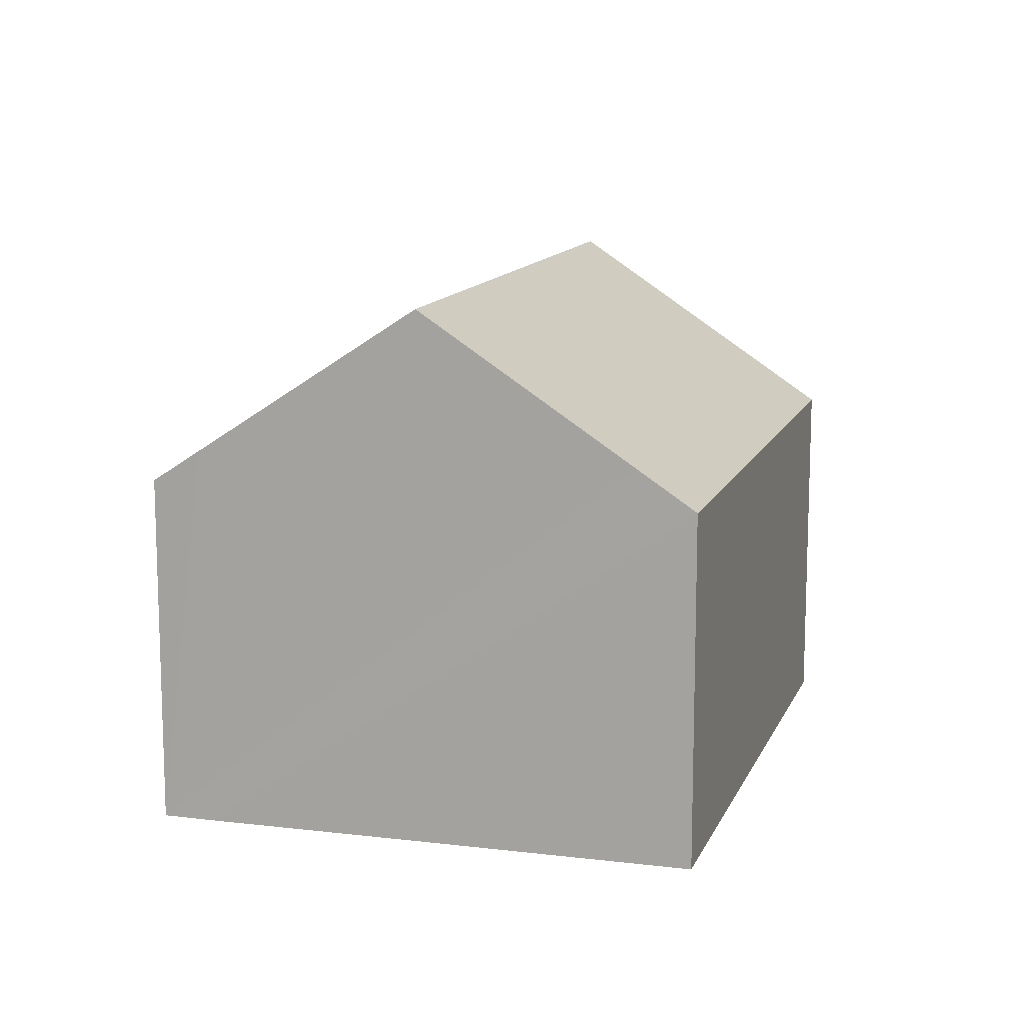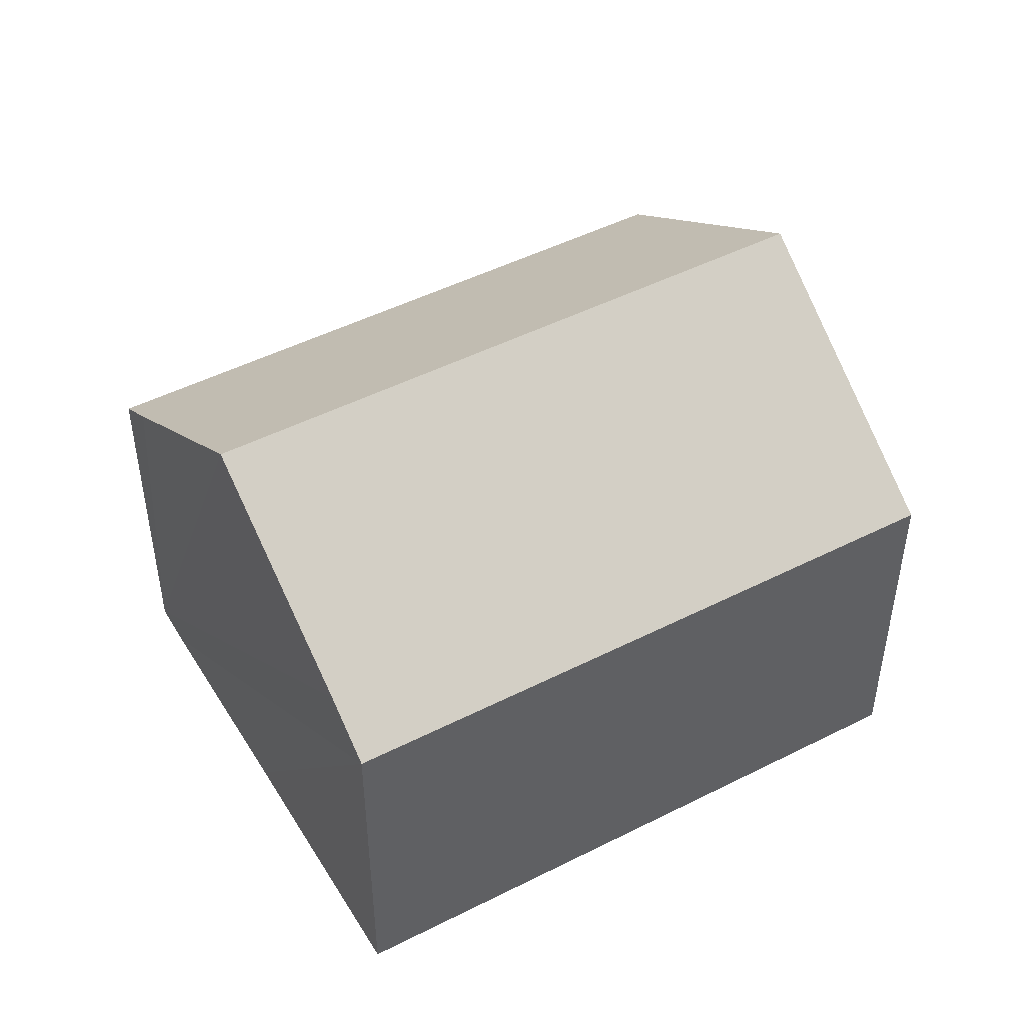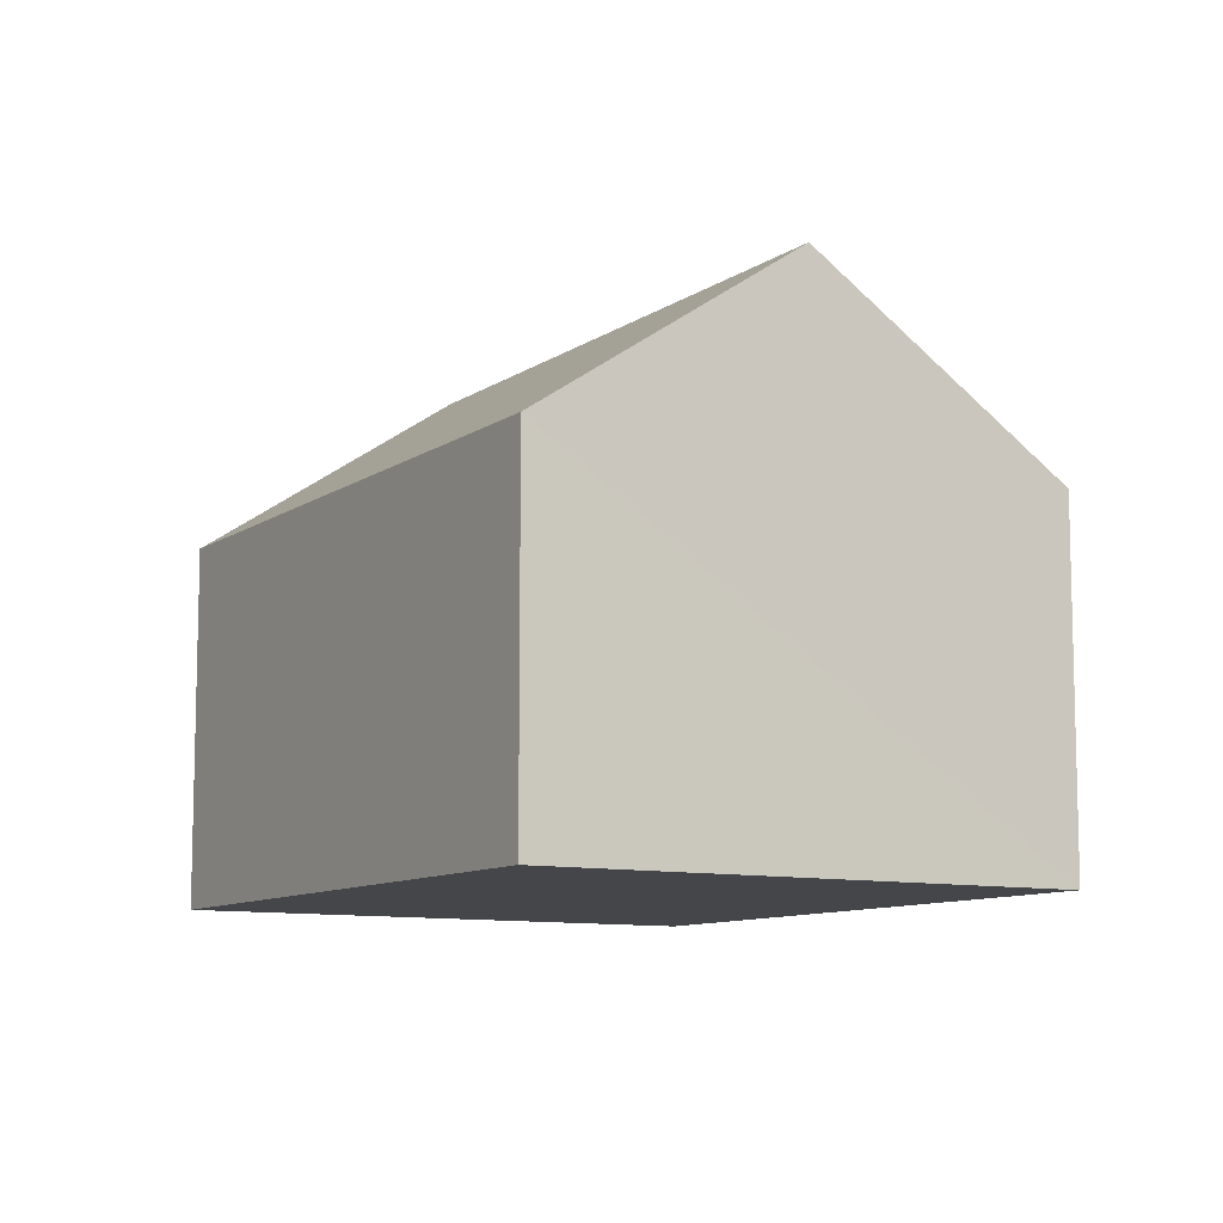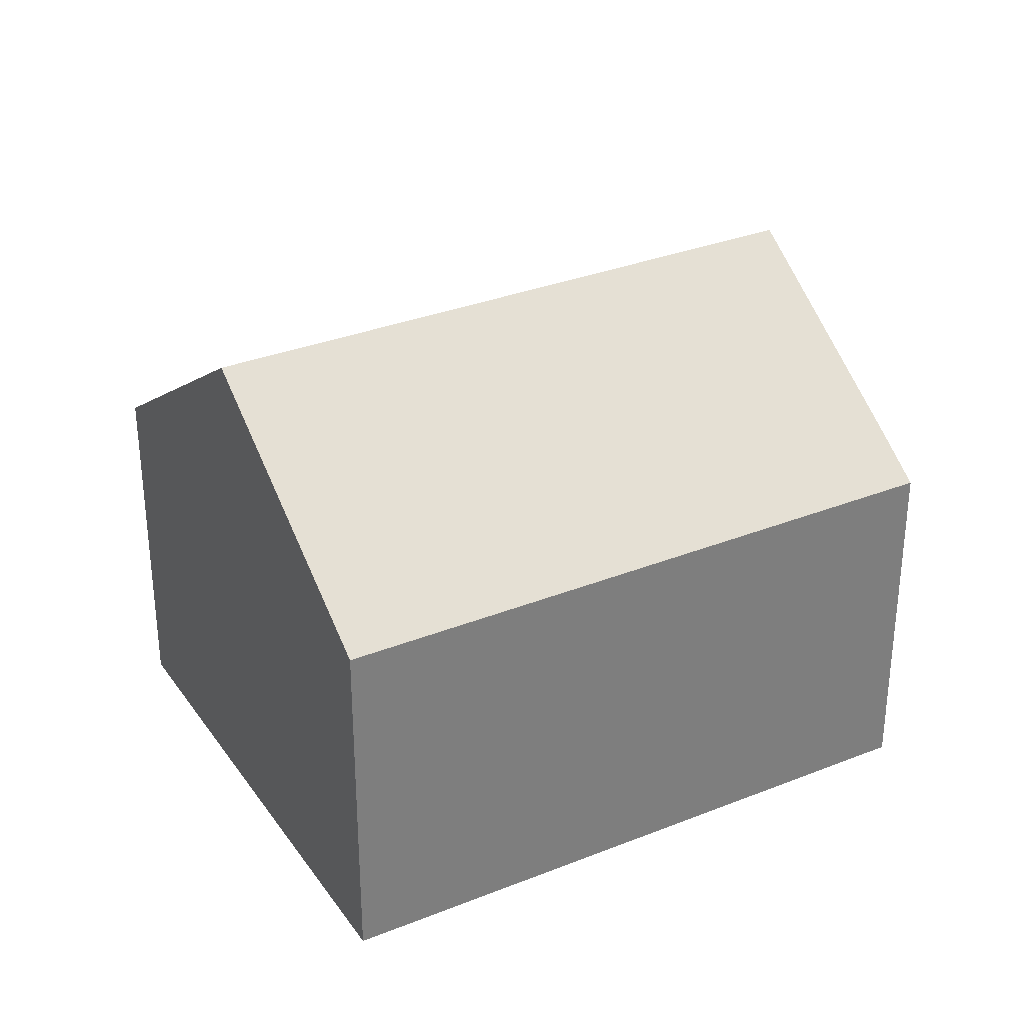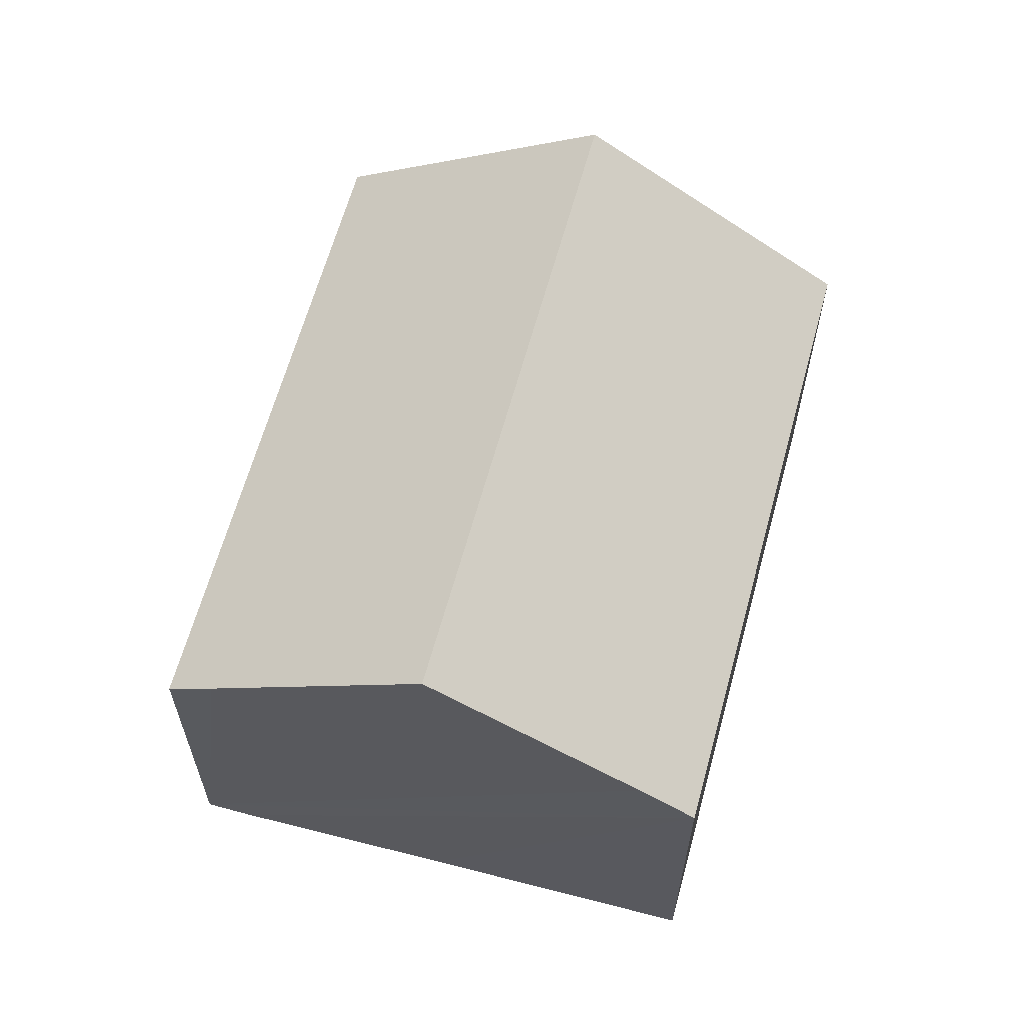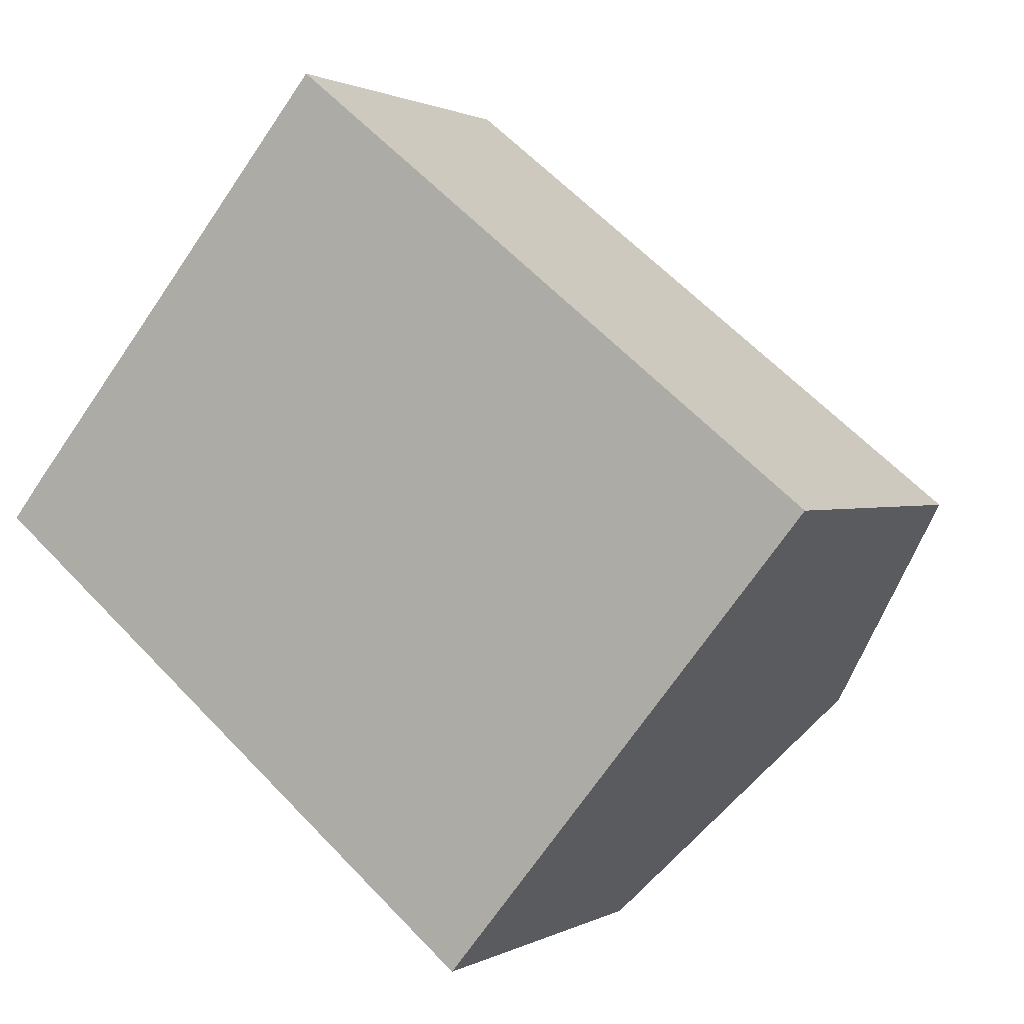
<metadata>
{"format":"obj","ext":"obj","renderer":"f3d","projection":"perspective","resolution":1024,"background":"white","views":[{"elev":12.6,"azim":-34.4,"up":"+Y"},{"elev":48.4,"azim":9.5,"up":"+Y"},{"elev":-9.7,"azim":98.2,"up":"+Y"},{"elev":32.1,"azim":-170.2,"up":"+Y"},{"elev":63.3,"azim":-35.7,"up":"+Y"},{"elev":1.1,"azim":28.5,"up":"+Z"}]}
</metadata>
<code>
v  3.452 2.383 -2.794
v  1.19 3.609 1.432
v  4.624 3.609 -1.347
v  0 2.383 1.459e-16
v  0.211 2.604 0.261
v  5.795 2.383 0.1
v  2.132 2.641 2.56
v  2.379 2.383 2.865
v  3.452 1.711e-16 -2.794
v  0 0 0
v  0.211 -1.598e-17 0.261
v  1.19 -8.768e-17 1.432
v  2.379 -1.754e-16 2.865
v  2.132 -1.568e-16 2.56
v  5.795 -6.123e-18 0.1
v  4.624 8.248e-17 -1.347
g defaultobject
f 1 2 3
f 2 1 4
f 2 4 5
f 6 7 8
f 7 6 2
f 2 6 3
f 9 4 1
f 4 9 10
f 10 5 4
f 5 10 2
f 2 10 7
f 7 10 8
f 8 10 11
f 8 11 12
f 8 12 13
f 13 12 14
f 13 6 8
f 6 13 15
f 6 1 3
f 1 6 9
f 9 6 16
f 16 6 15
f 13 16 15
f 16 13 14
f 16 14 12
f 16 12 9
f 9 12 11
f 9 11 10

</code>
